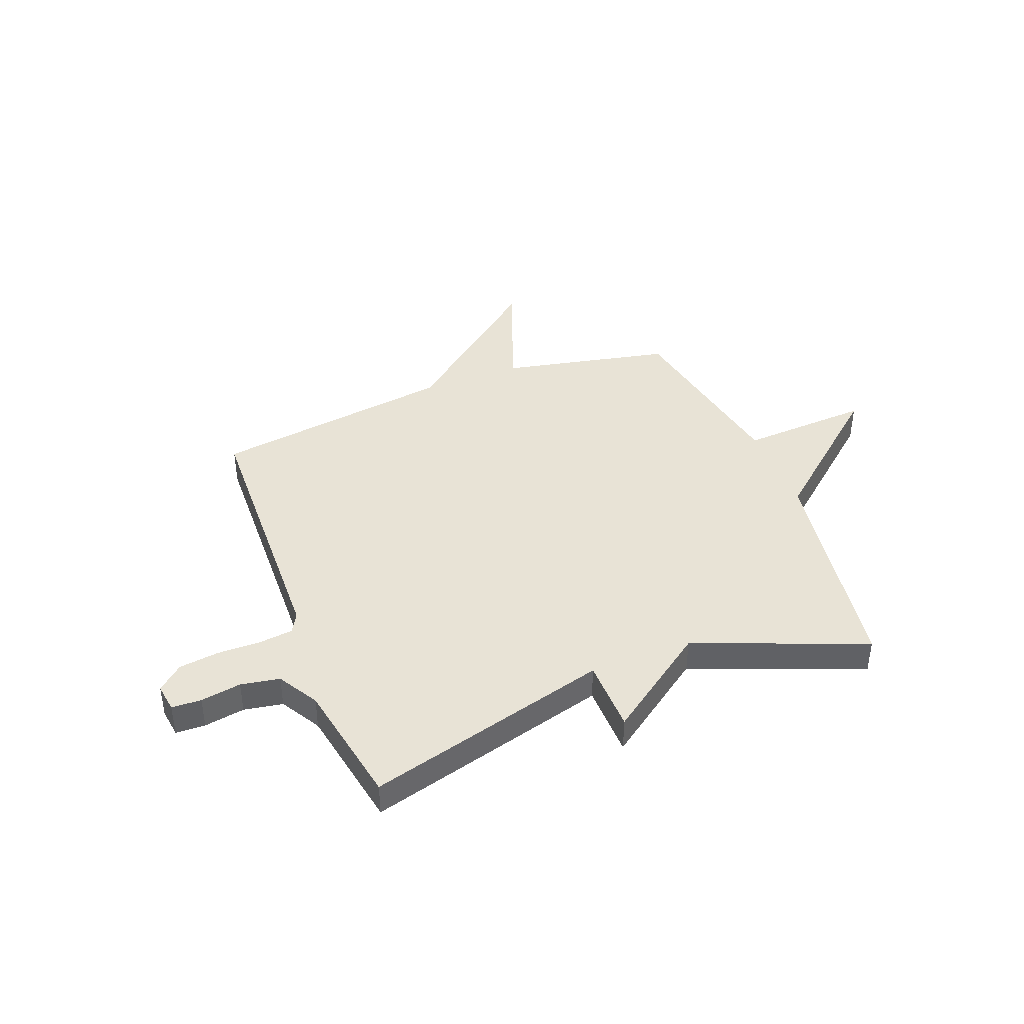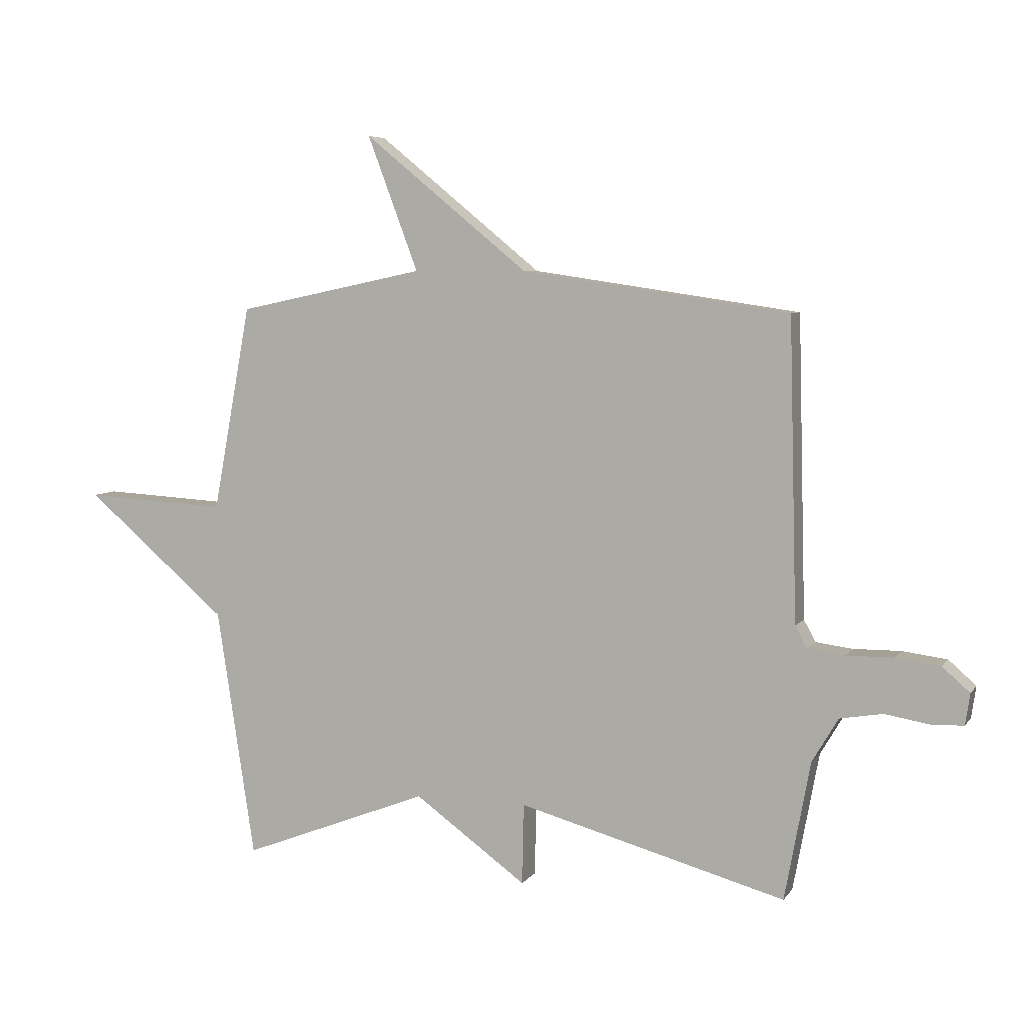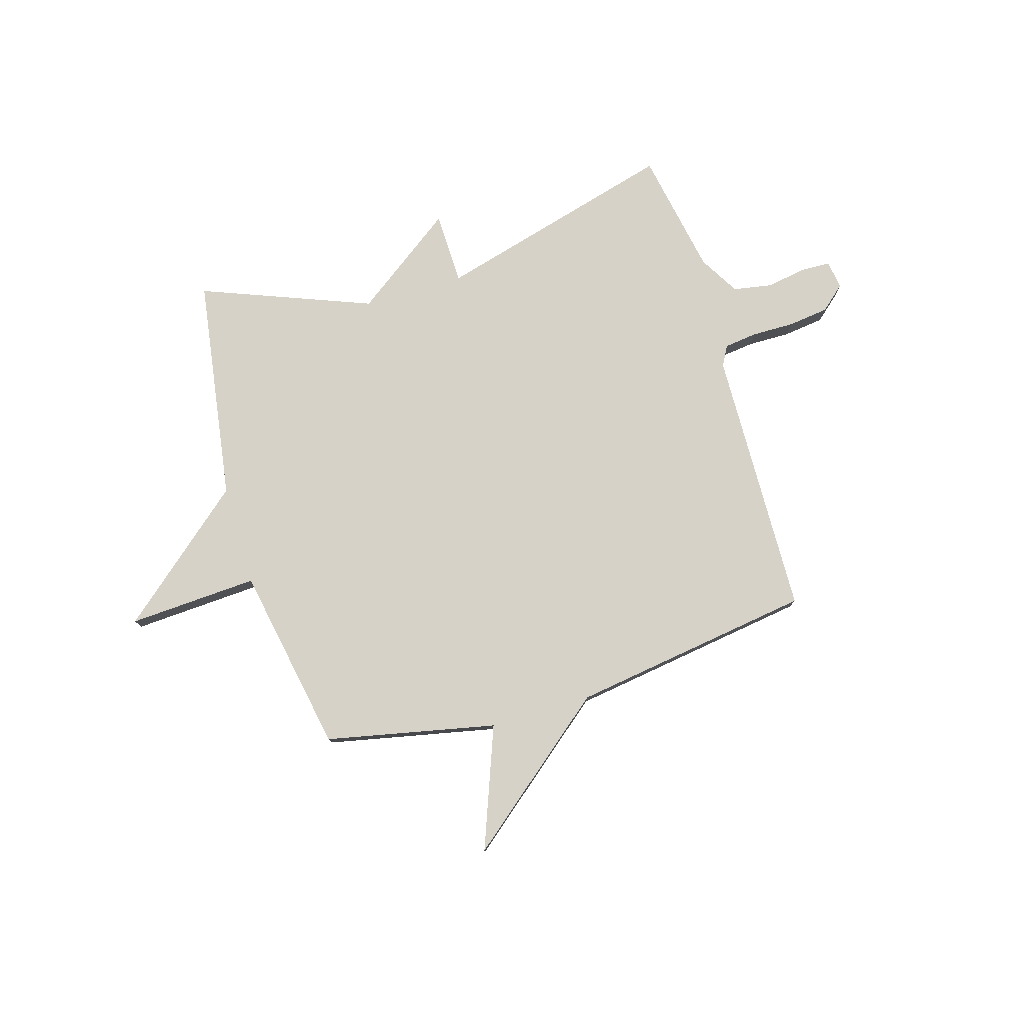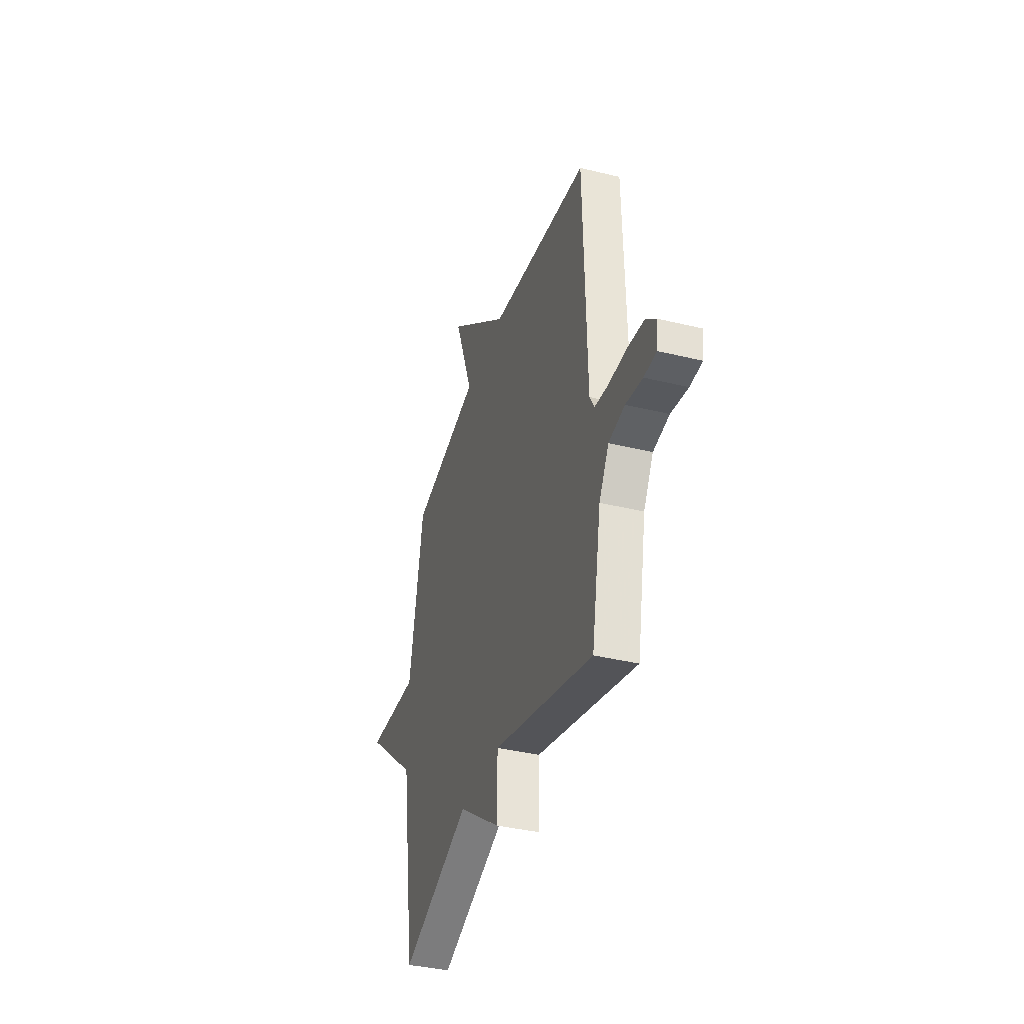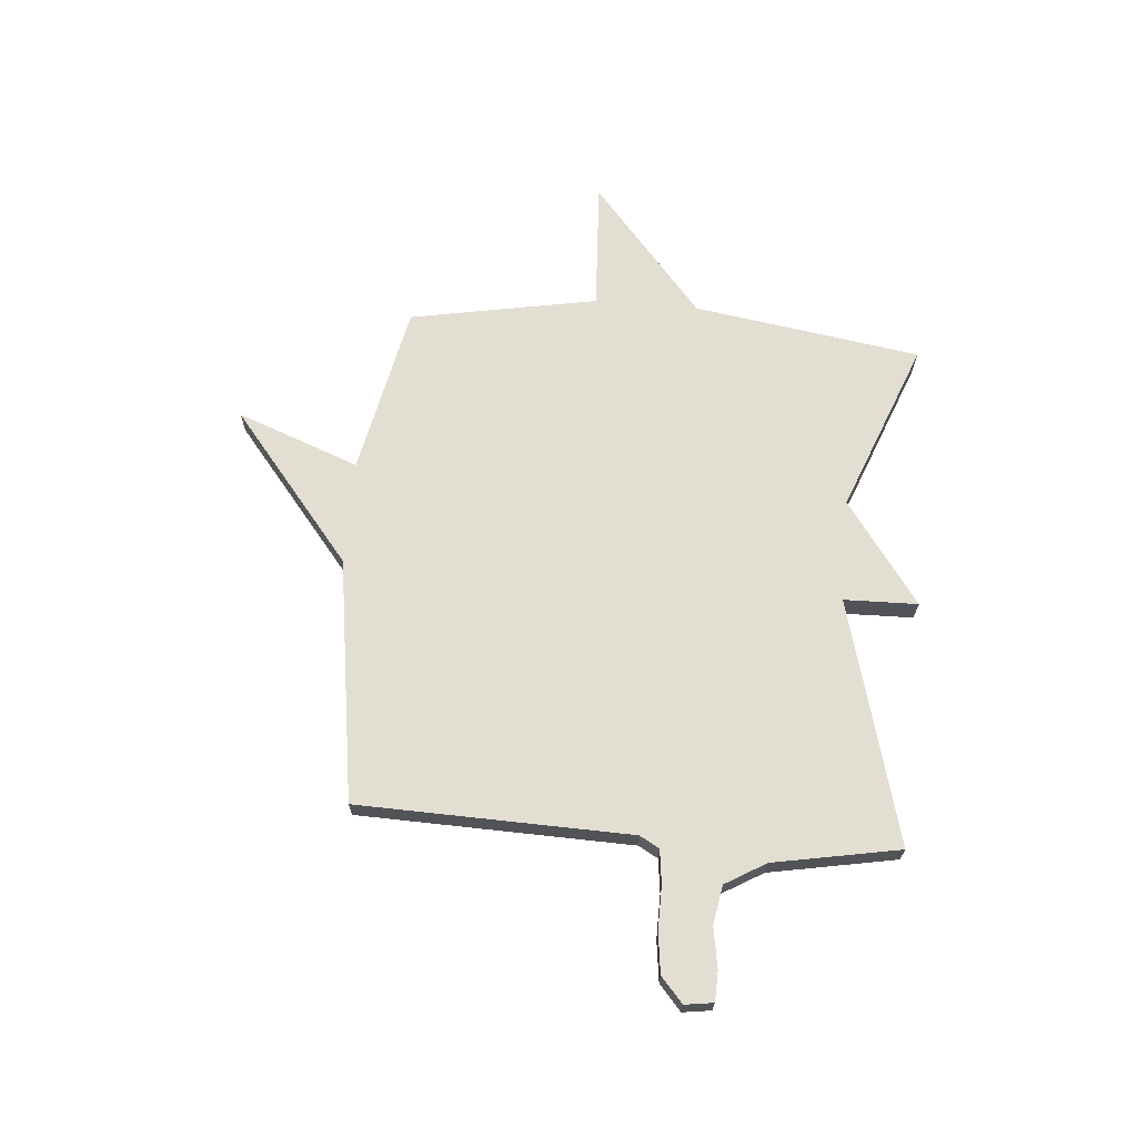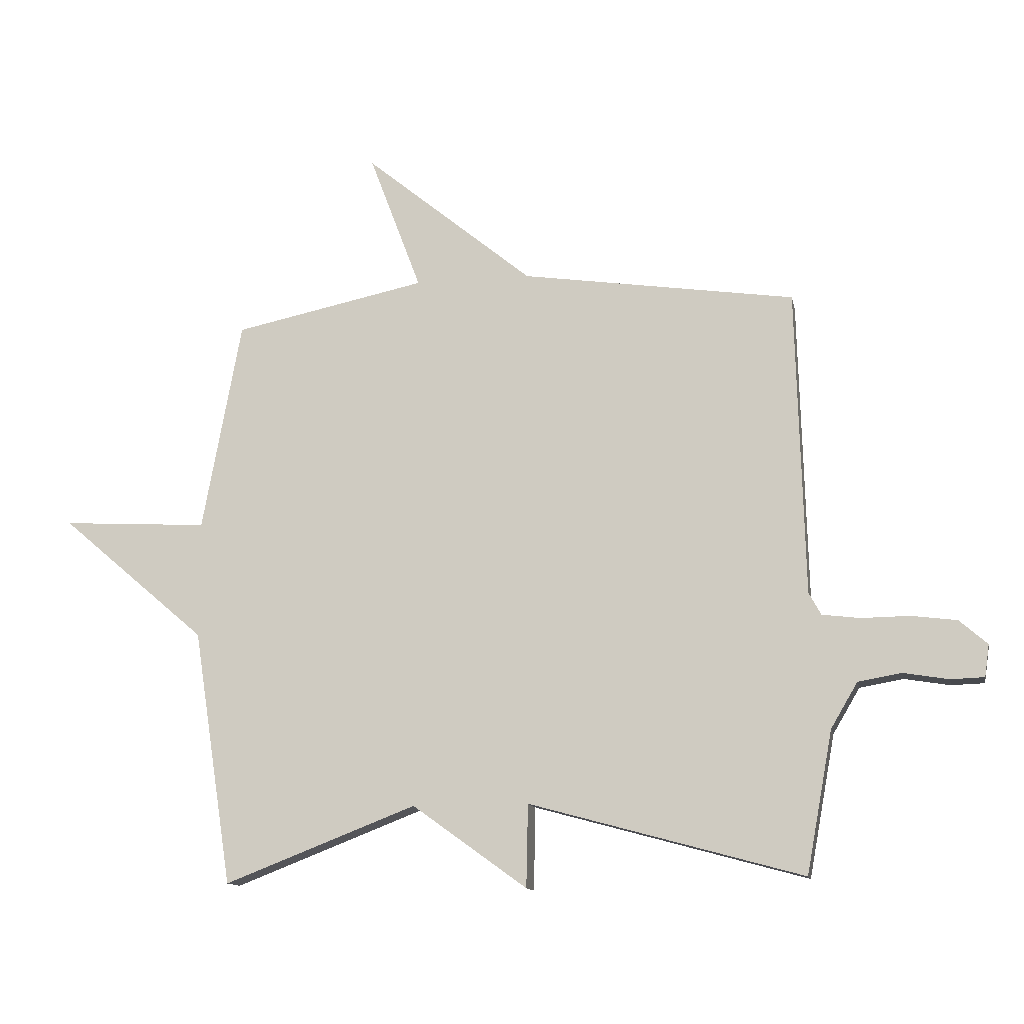
<metadata>
{"format":"obj","ext":"obj","renderer":"f3d","projection":"perspective","resolution":1024,"background":"white","views":[{"elev":41.4,"azim":158.9,"up":"+Y"},{"elev":6.2,"azim":19.4,"up":"+Z"},{"elev":77.7,"azim":-16.6,"up":"+Y"},{"elev":-38.1,"azim":72.8,"up":"+Z"},{"elev":67.5,"azim":94.8,"up":"+Y"},{"elev":-12.6,"azim":11.1,"up":"+Z"}]}
</metadata>
<code>
v -0.5 0.07 -0.5
v -0.567 0.07 -0.062
v -0.818 0.07 0.152
v -0.567 0.07 0.138
v -0.5 0.07 0.5
v -0.17 0.07 0.569
v -0.259 0.07 0.805
v 0.03 0.07 0.569
v 0.5 0.07 0.5
v 0.514 0.07 -0.025
v 0.535 0.07 -0.063
v 0.6 0.07 -0.071
v 0.683 0.07 -0.07
v 0.761 0.07 -0.08
v 0.809 0.07 -0.122
v 0.801 0.07 -0.177
v 0.744 0.07 -0.179
v 0.666 0.07 -0.166
v 0.591 0.07 -0.179
v 0.545 0.07 -0.257
v 0.5 0.07 -0.5
v 0.03 0.07 -0.372
v 0.027 0.07 -0.514
v -0.17 0.07 -0.372
v -0.5 0 -0.5
v -0.567 0 -0.062
v -0.818 0 0.152
v -0.567 0 0.138
v -0.5 0 0.5
v -0.17 0 0.569
v -0.259 0 0.805
v 0.03 0 0.569
v 0.5 0 0.5
v 0.514 0 -0.025
v 0.535 0 -0.063
v 0.6 0 -0.071
v 0.683 0 -0.07
v 0.761 0 -0.08
v 0.809 0 -0.122
v 0.801 0 -0.177
v 0.744 0 -0.179
v 0.666 0 -0.166
v 0.591 0 -0.179
v 0.545 0 -0.257
v 0.5 0 -0.5
v 0.03 0 -0.372
v 0.027 0 -0.514
v -0.17 0 -0.372
f 22 23 24
f 20 21 22
f 19 20 22 24
f 16 17 18
f 15 16 18
f 14 15 18
f 13 14 18
f 12 13 18
f 11 12 18 19
f 10 11 19 24
f 24 1 2
f 10 24 2
f 9 10 2
f 8 9 2
f 4 5 6
f 2 3 4
f 2 4 6
f 8 2 6
f 6 7 8
f 48 47 46
f 46 45 44
f 48 46 44 43
f 42 41 40
f 42 40 39
f 42 39 38
f 42 38 37
f 42 37 36
f 43 42 36 35
f 48 43 35 34
f 26 25 48
f 26 48 34
f 26 34 33
f 26 33 32
f 30 29 28
f 28 27 26
f 30 28 26
f 30 26 32
f 32 31 30
f 1 25 26 2
f 2 26 27 3
f 3 27 28 4
f 4 28 29 5
f 5 29 30 6
f 6 30 31 7
f 7 31 32 8
f 8 32 33 9
f 9 33 34 10
f 10 34 35 11
f 11 35 36 12
f 12 36 37 13
f 13 37 38 14
f 14 38 39 15
f 15 39 40 16
f 16 40 41 17
f 17 41 42 18
f 18 42 43 19
f 19 43 44 20
f 20 44 45 21
f 21 45 46 22
f 22 46 47 23
f 23 47 48 24
f 24 48 25 1

</code>
